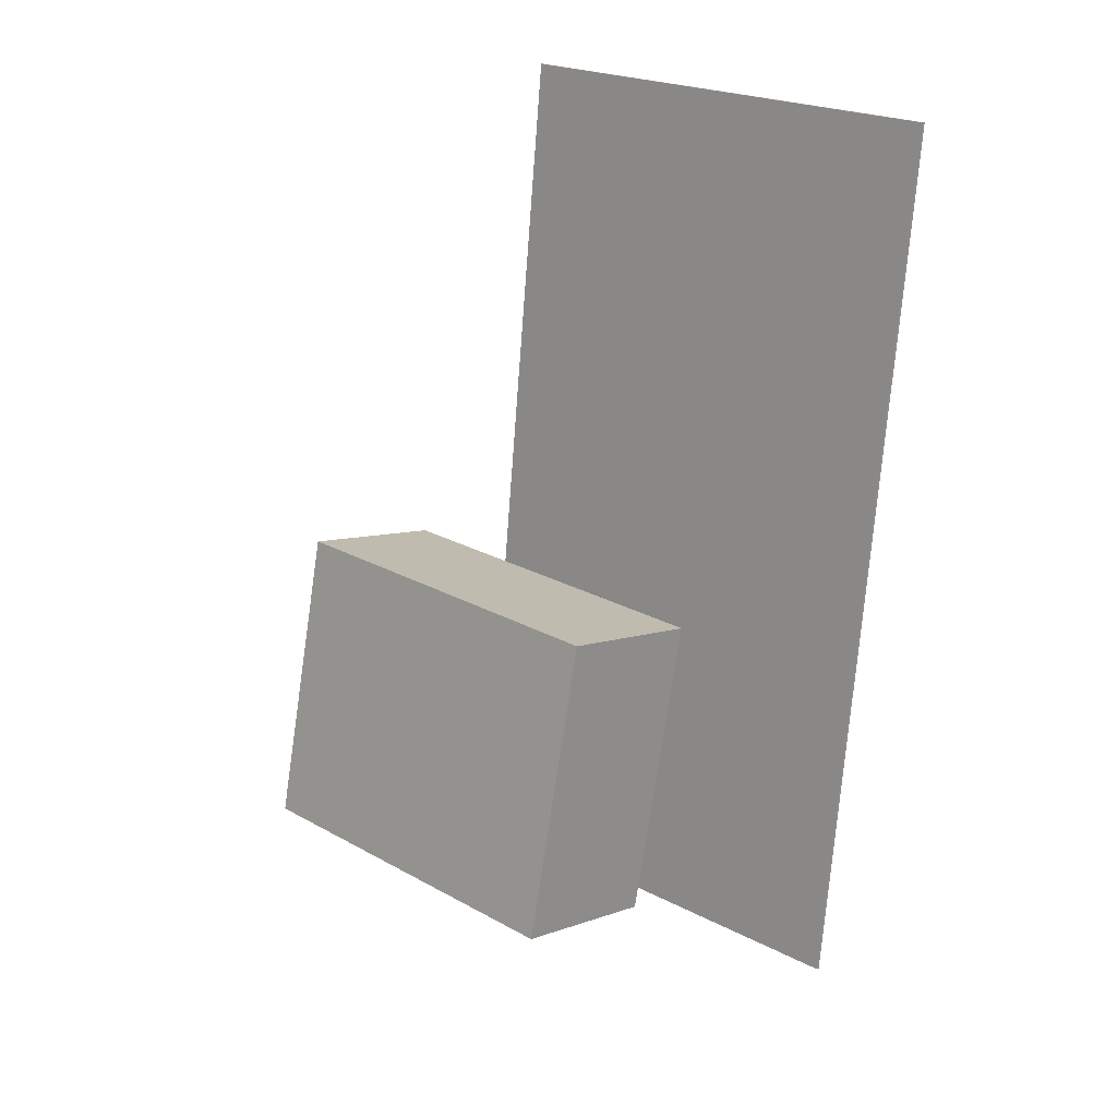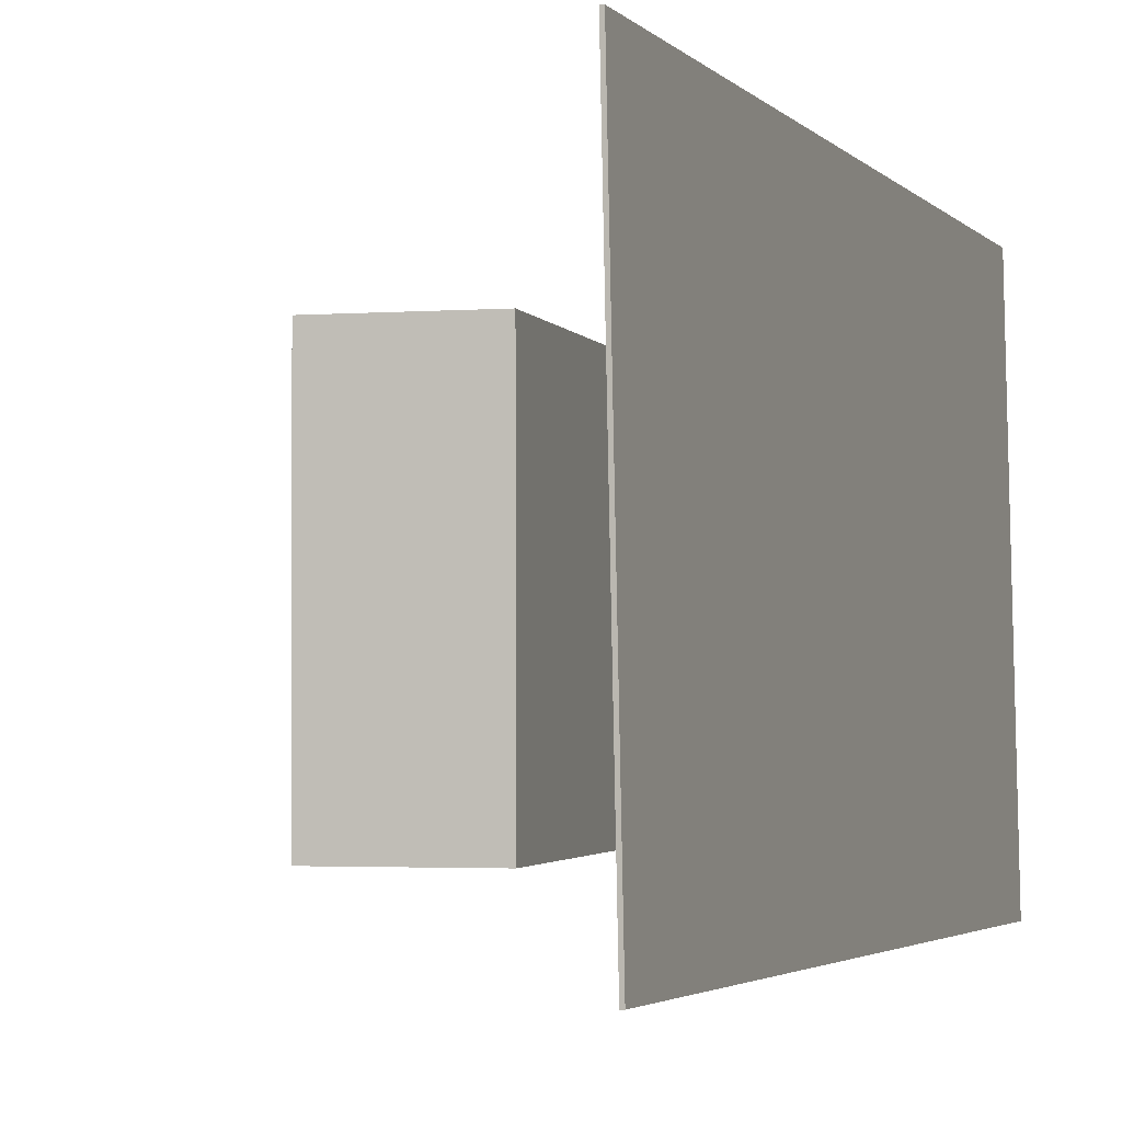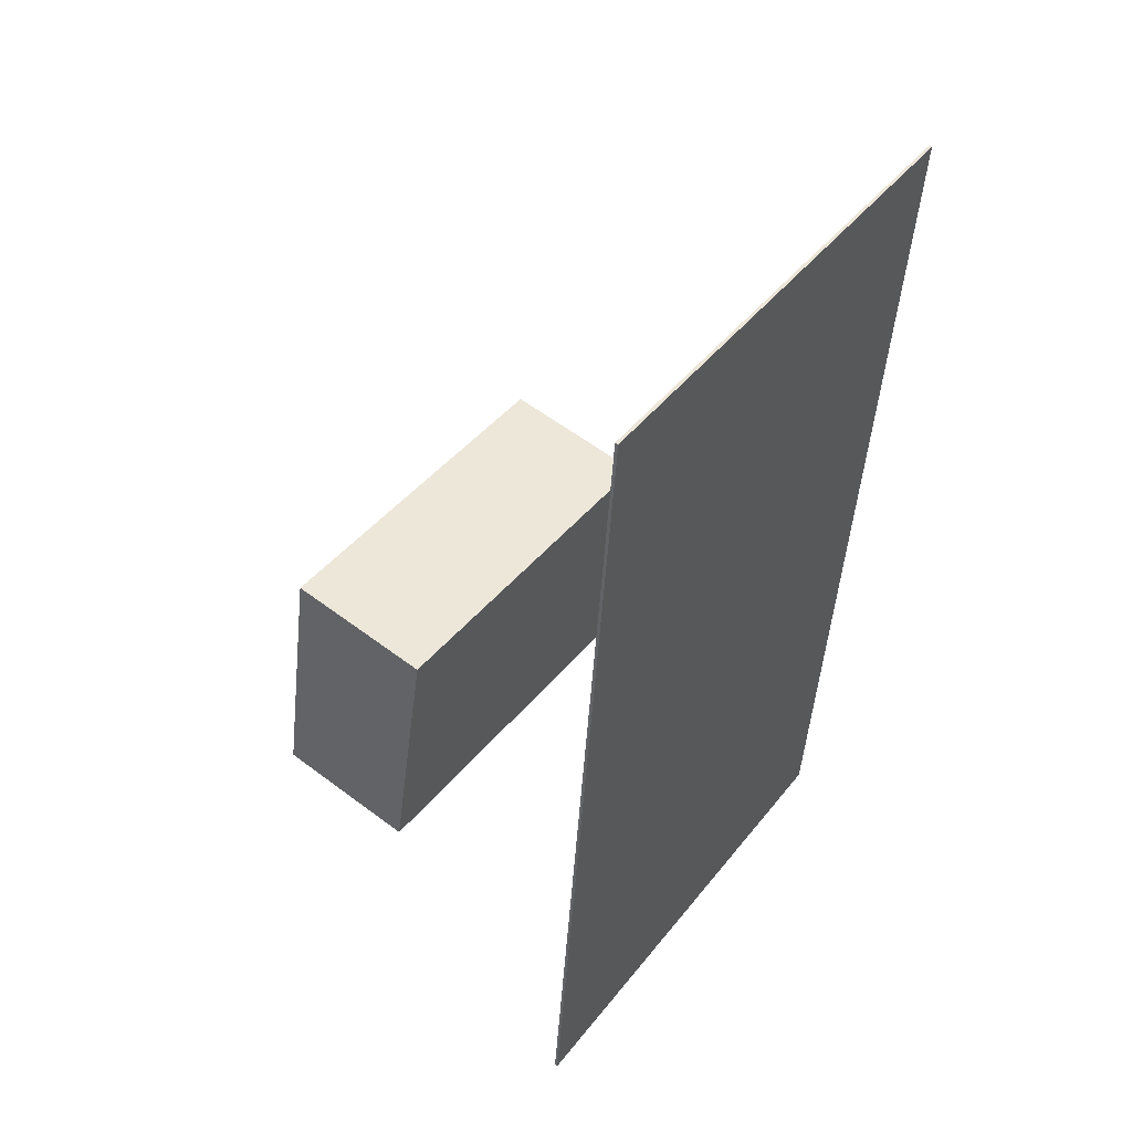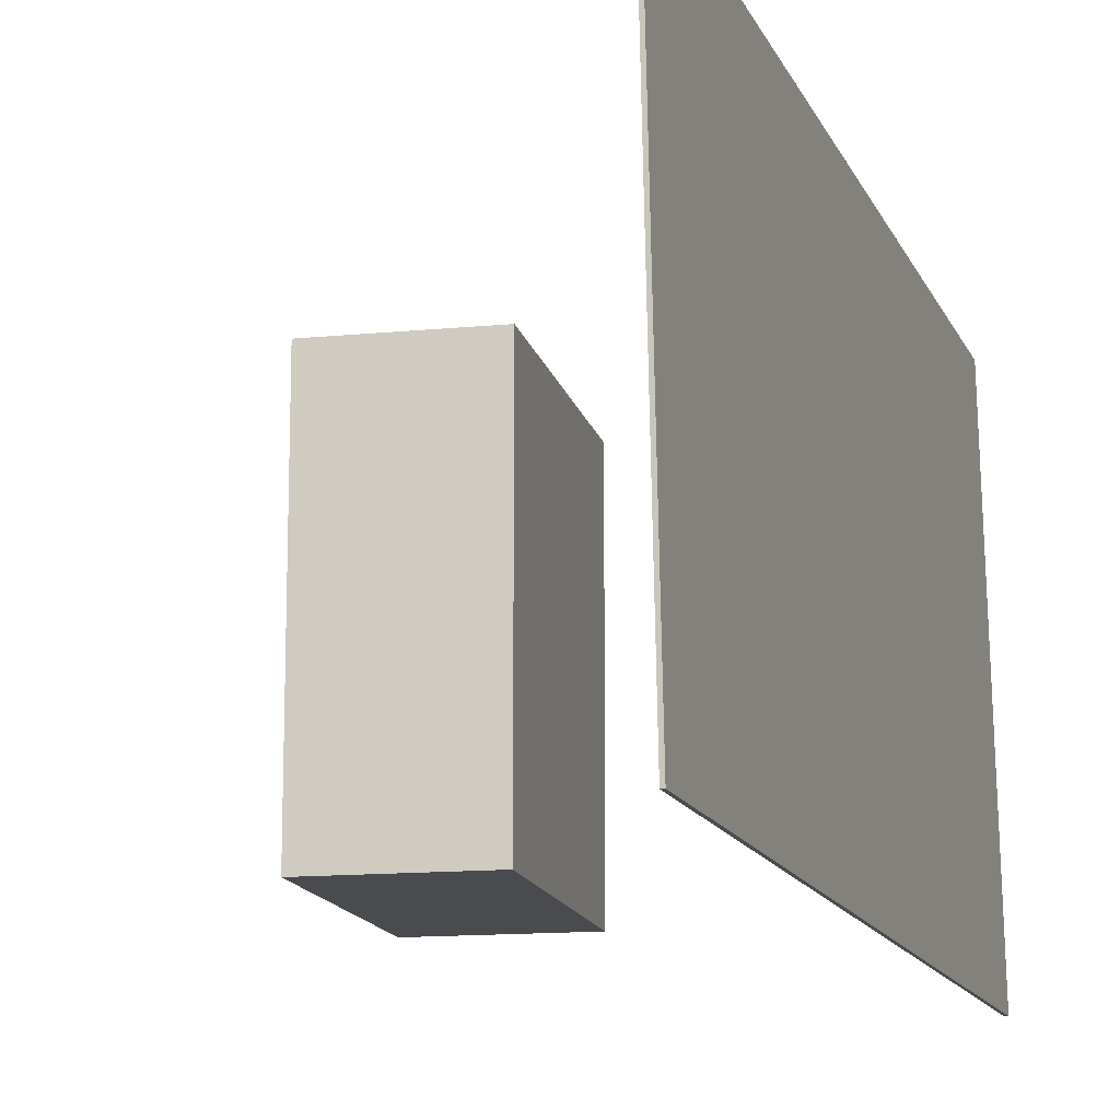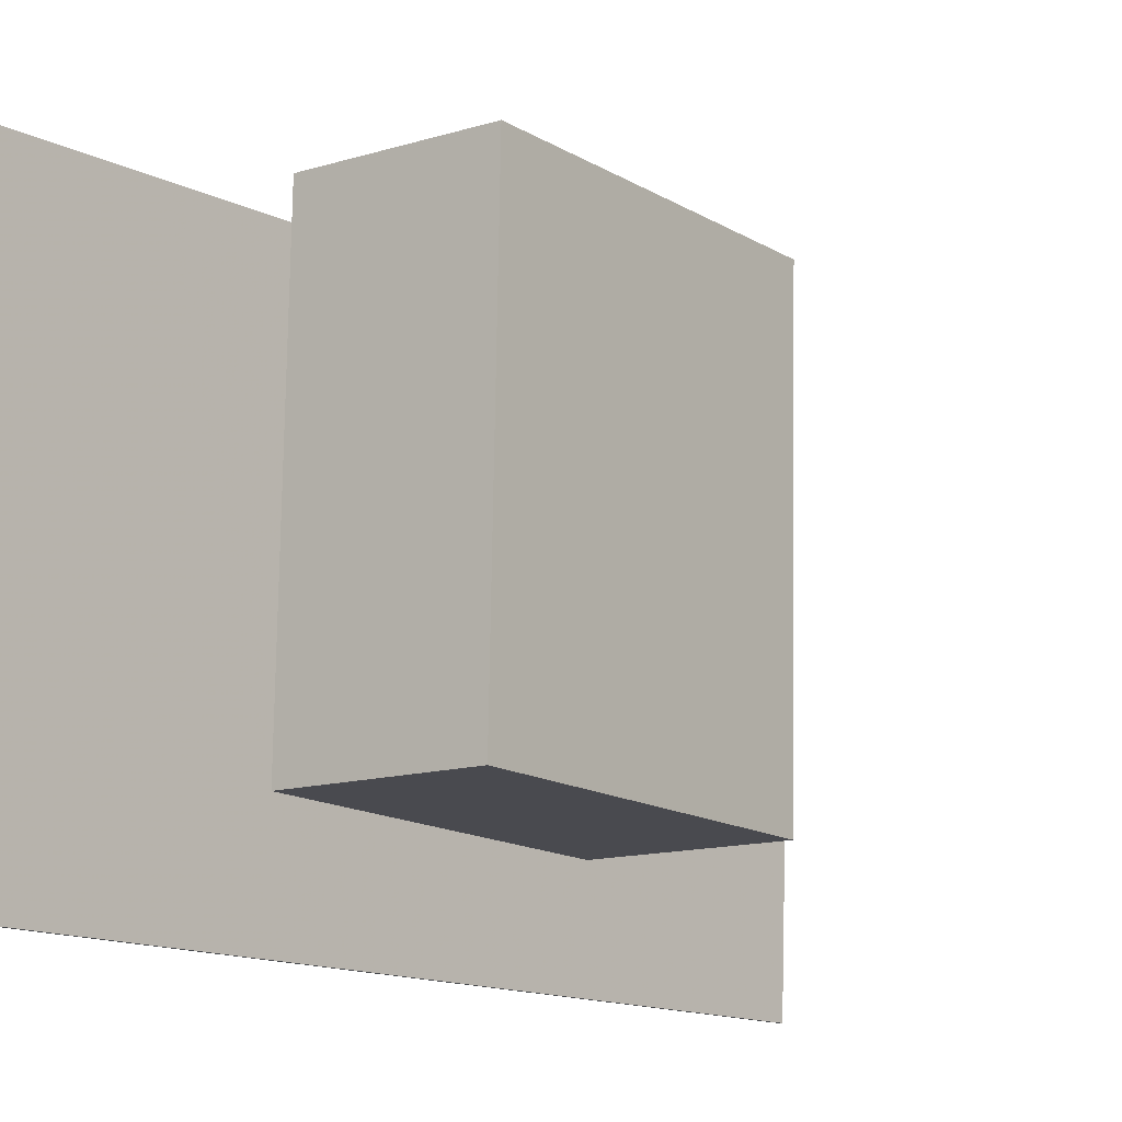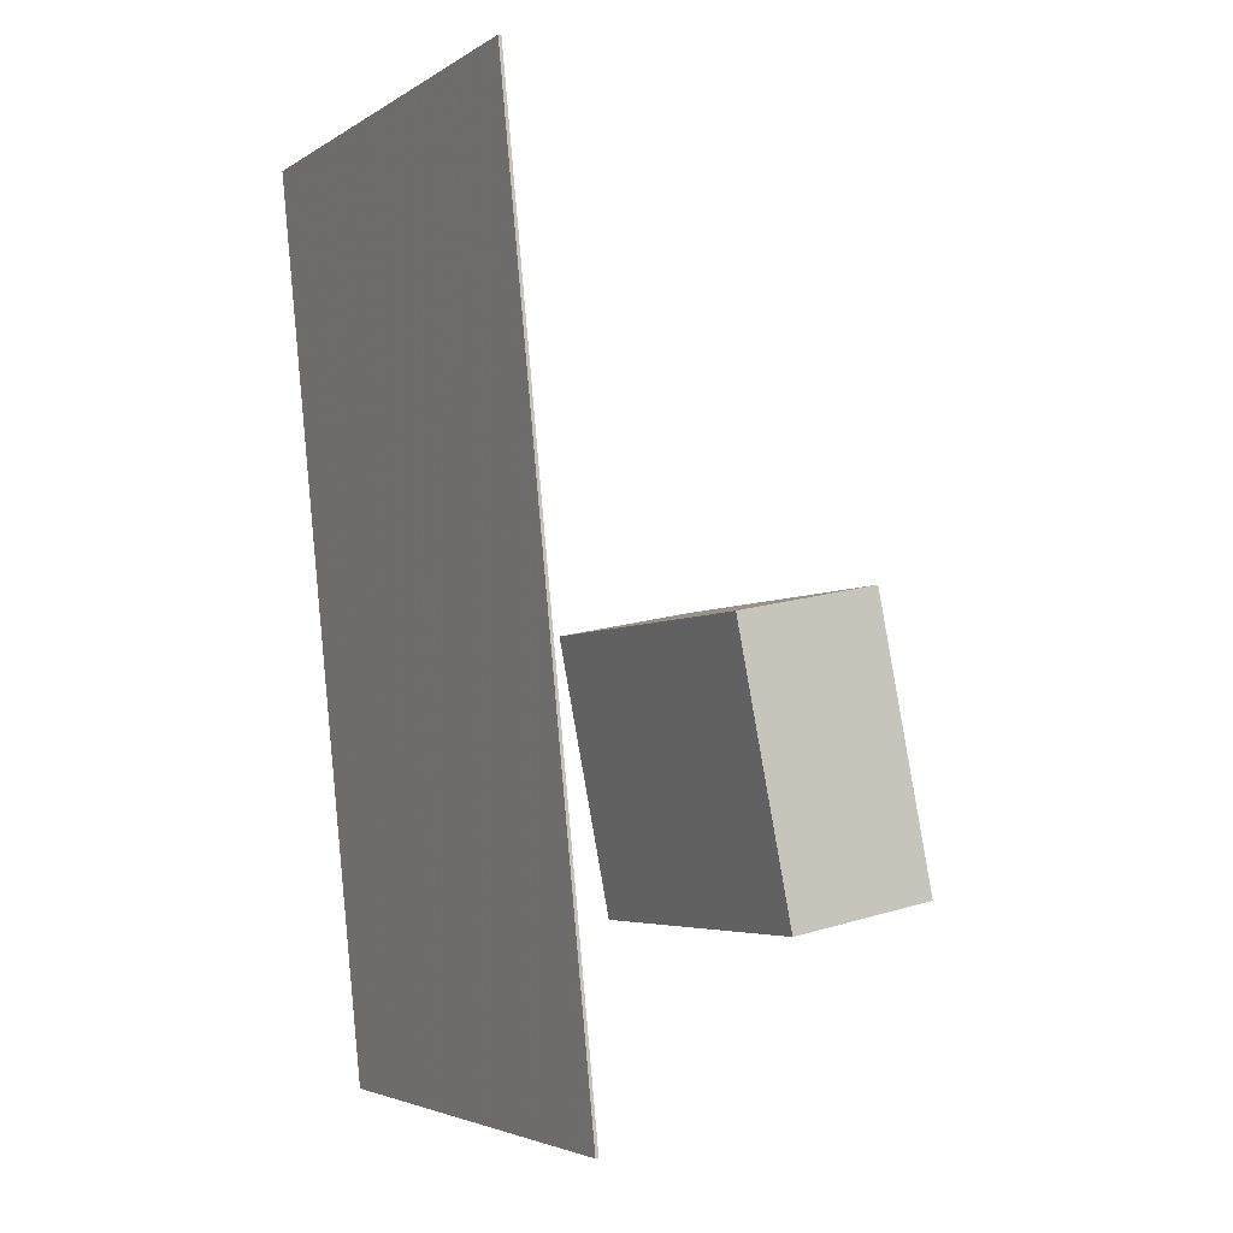
<metadata>
{"format":"obj","ext":"obj","renderer":"f3d","projection":"perspective","resolution":1024,"background":"white","views":[{"elev":20.2,"azim":132.5,"up":"+Y"},{"elev":-4.5,"azim":-155.5,"up":"+Z"},{"elev":42.5,"azim":-144.0,"up":"+Y"},{"elev":-16.1,"azim":-157.7,"up":"+Z"},{"elev":-11.5,"azim":47.1,"up":"+Z"},{"elev":-2.2,"azim":-27.8,"up":"+Y"}]}
</metadata>
<code>
v -0.1323 -0.3811 -0.1986
v -0.1282 -0.3699 0.2352
v -0.1349 -0.3813 -0.1986
v -0.1309 -0.3701 0.2352
v -0.1999 0.411 -0.2186
v -0.1959 0.4223 0.2152
v -0.2026 0.4108 -0.2185
v -0.1985 0.422 0.2153
f 1.0 7.0 5.0
f 1.0 3.0 7.0
f 1.0 4.0 3.0
f 1.0 2.0 4.0
f 3.0 8.0 7.0
f 3.0 4.0 8.0
f 5.0 7.0 8.0
f 5.0 8.0 6.0
f 1.0 5.0 6.0
f 1.0 6.0 2.0
f 2.0 6.0 8.0
f 2.0 8.0 4.0
v 0.08272 -0.2422 -0.1528
v 0.078 -0.2308 0.1619
v 0.03826 0.009139 -0.1626
v 0.03354 0.02053 0.1521
v 0.2134 -0.219 -0.1517
v 0.2087 -0.2076 0.163
v 0.1689 0.0323 -0.1614
v 0.1642 0.04369 0.1532
f 9.0 15.0 13.0
f 9.0 11.0 15.0
f 9.0 12.0 11.0
f 9.0 10.0 12.0
f 11.0 16.0 15.0
f 11.0 12.0 16.0
f 13.0 15.0 16.0
f 13.0 16.0 14.0
f 9.0 13.0 14.0
f 9.0 14.0 10.0
f 10.0 14.0 16.0
f 10.0 16.0 12.0

</code>
